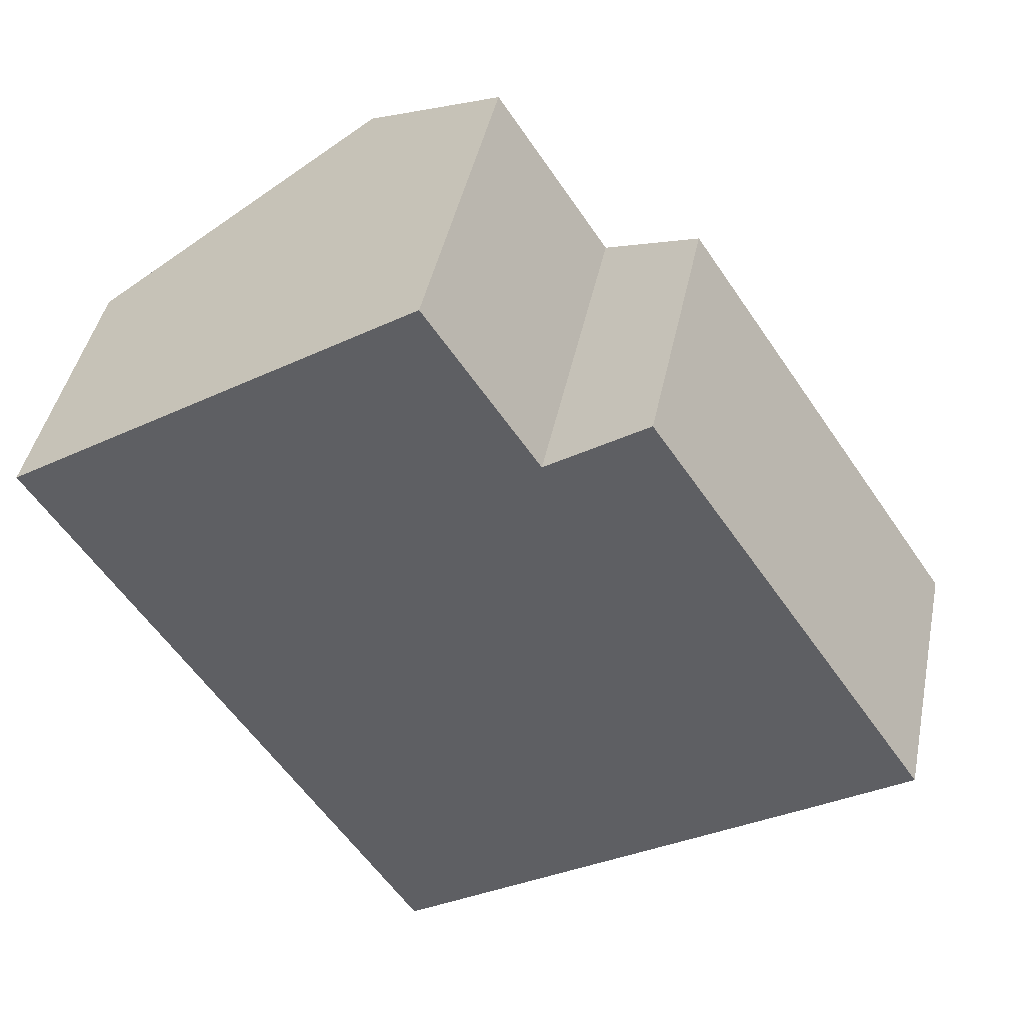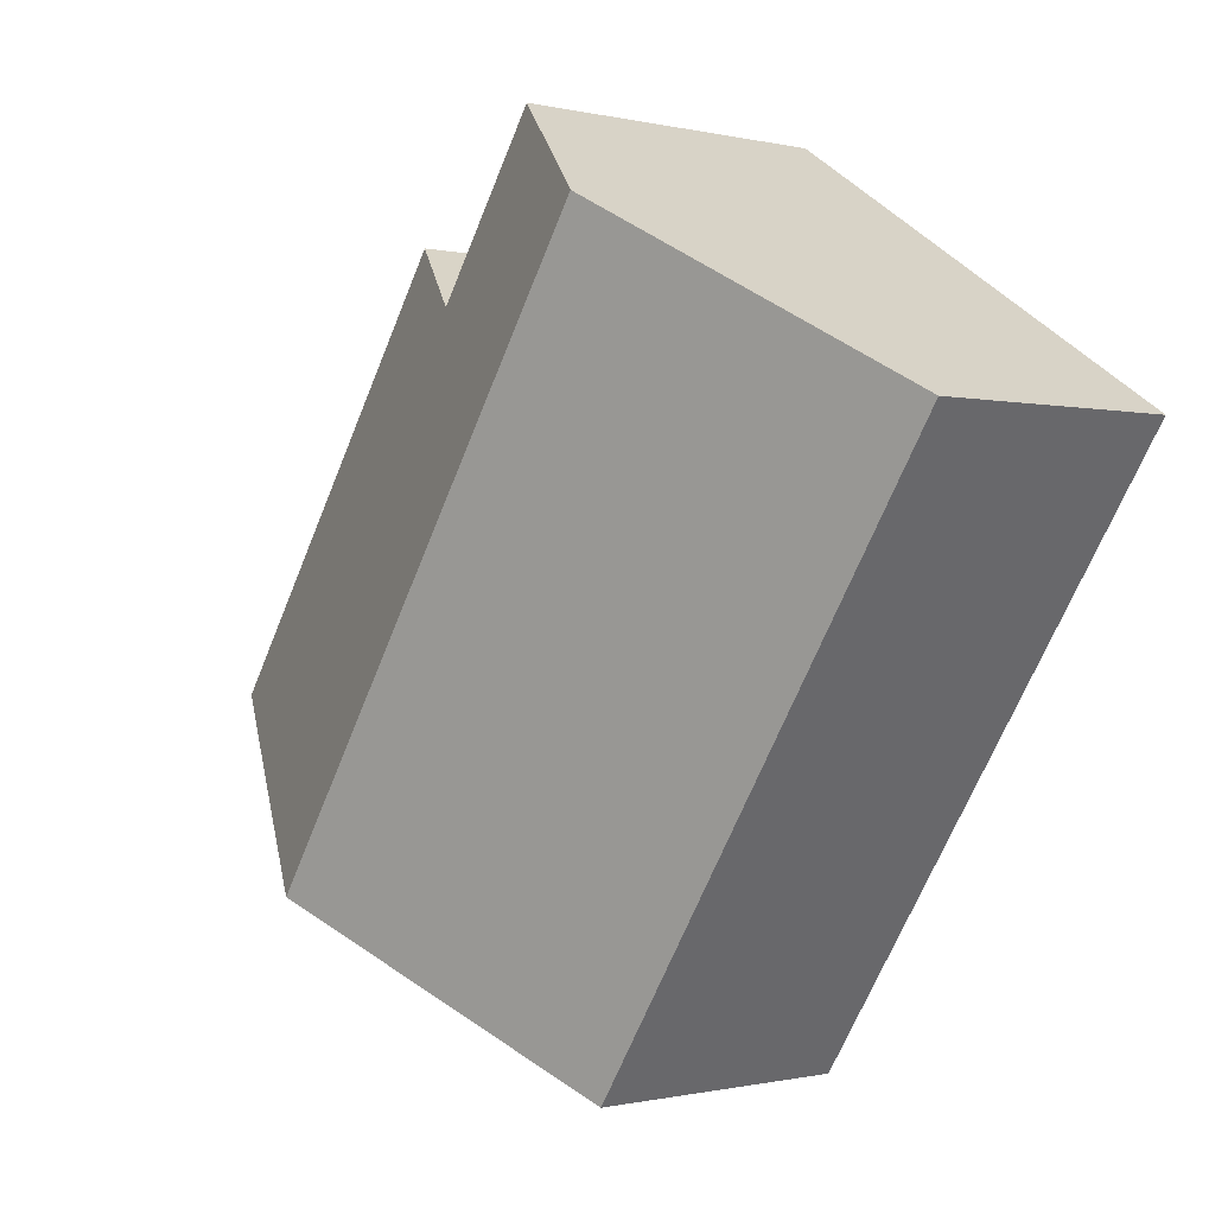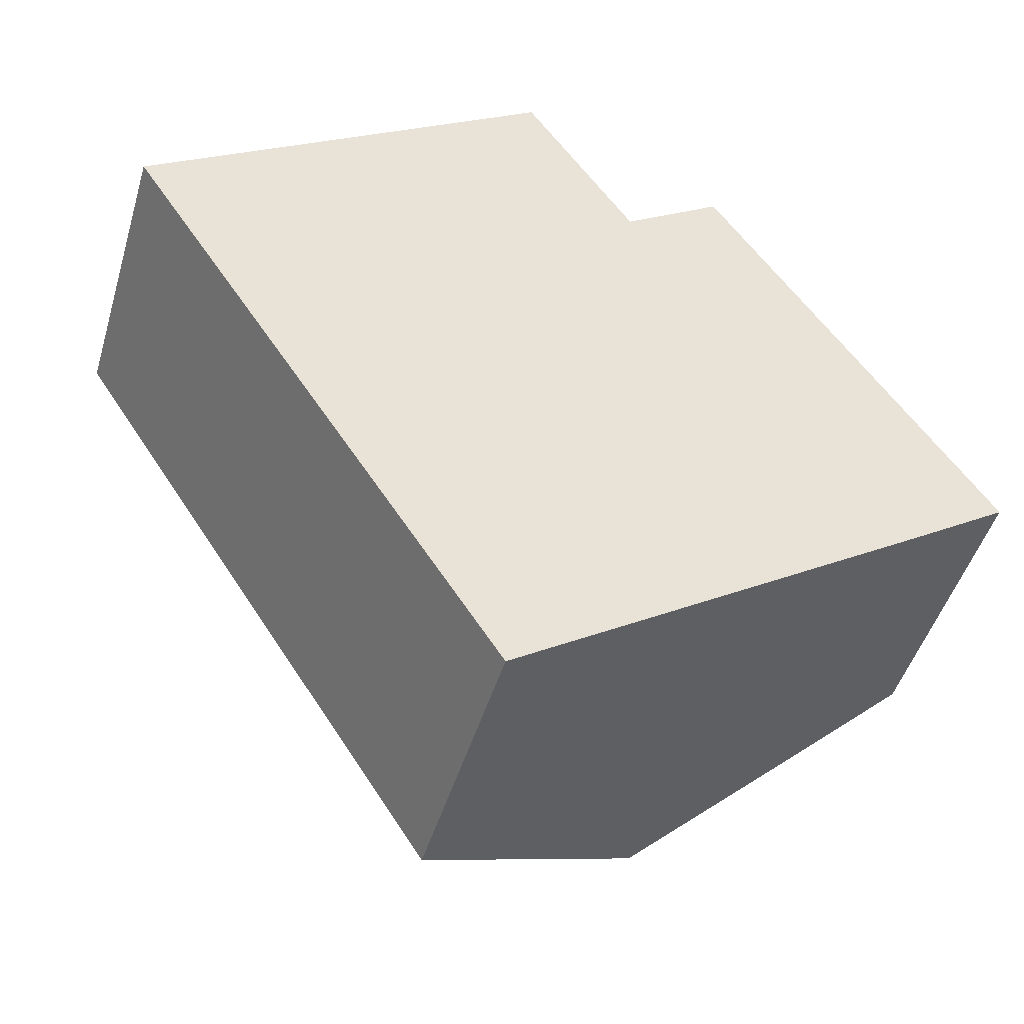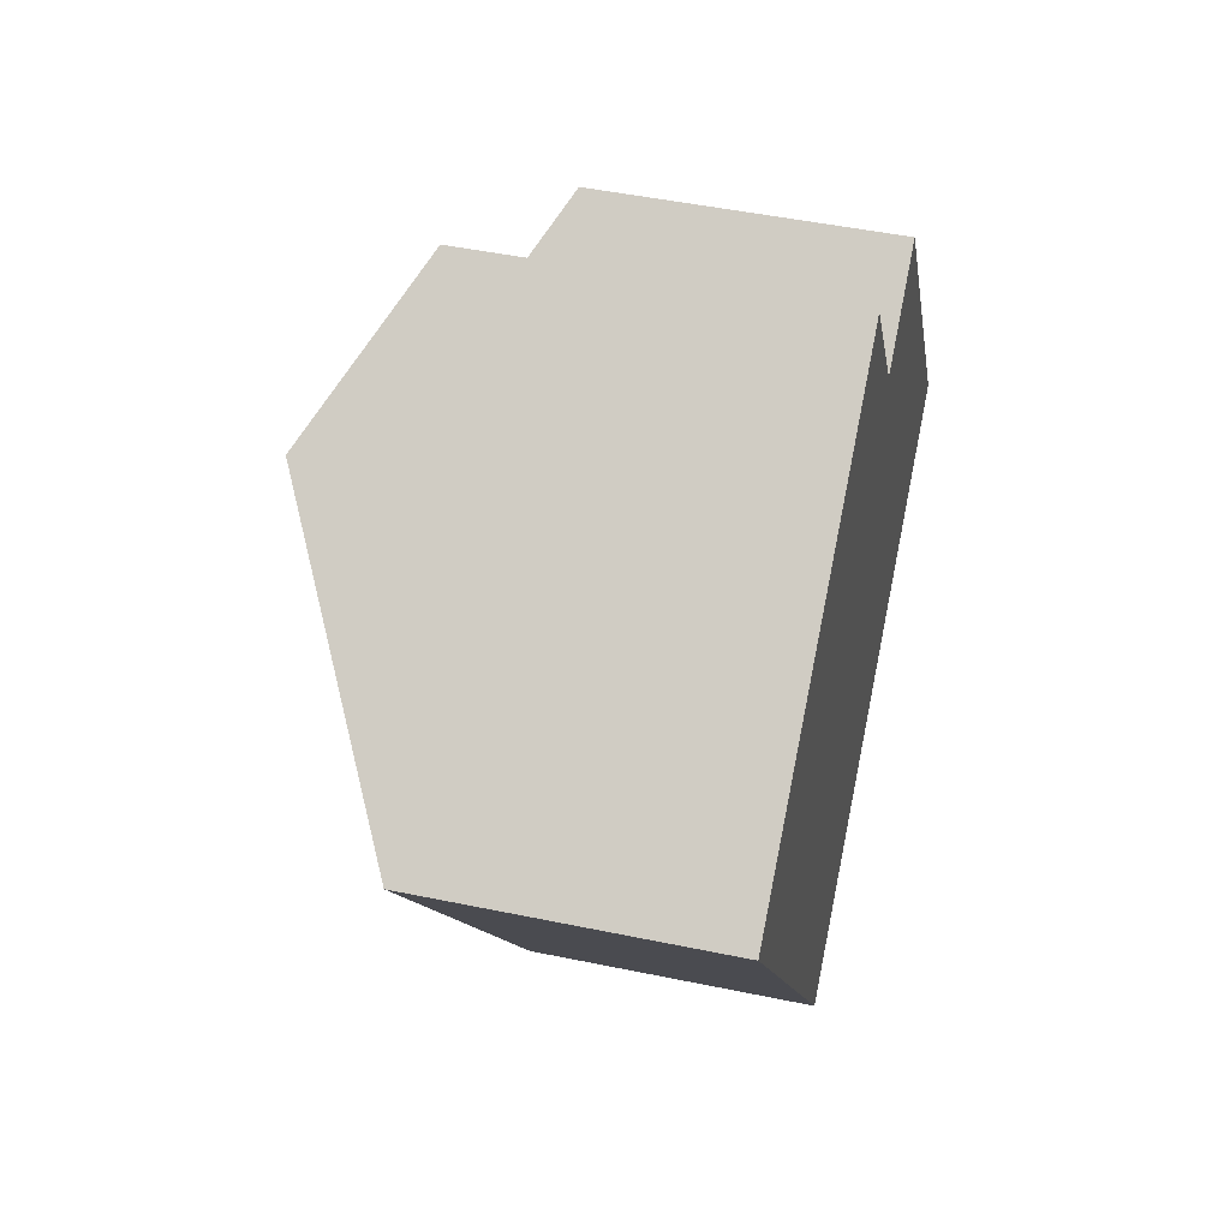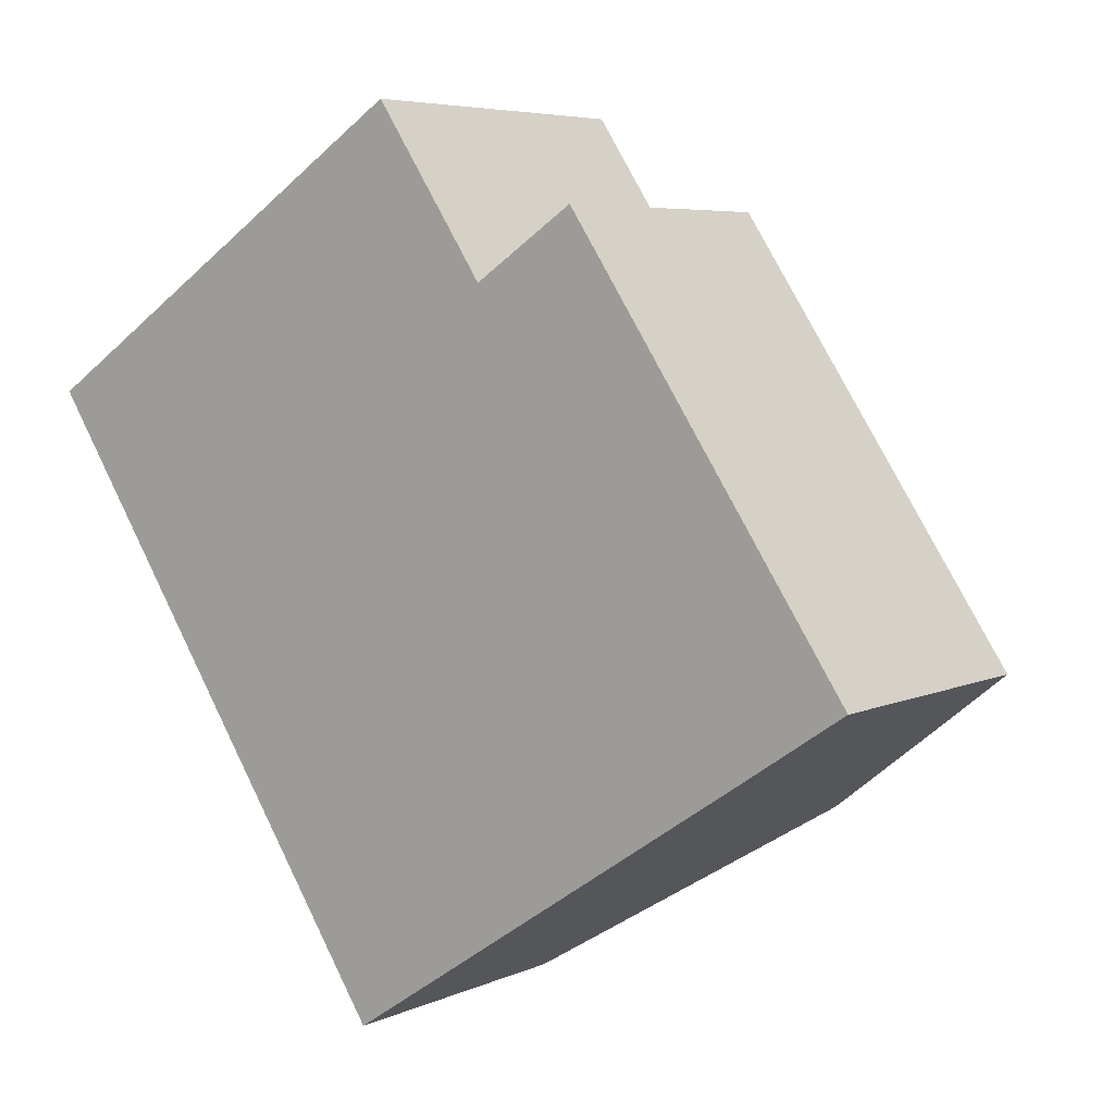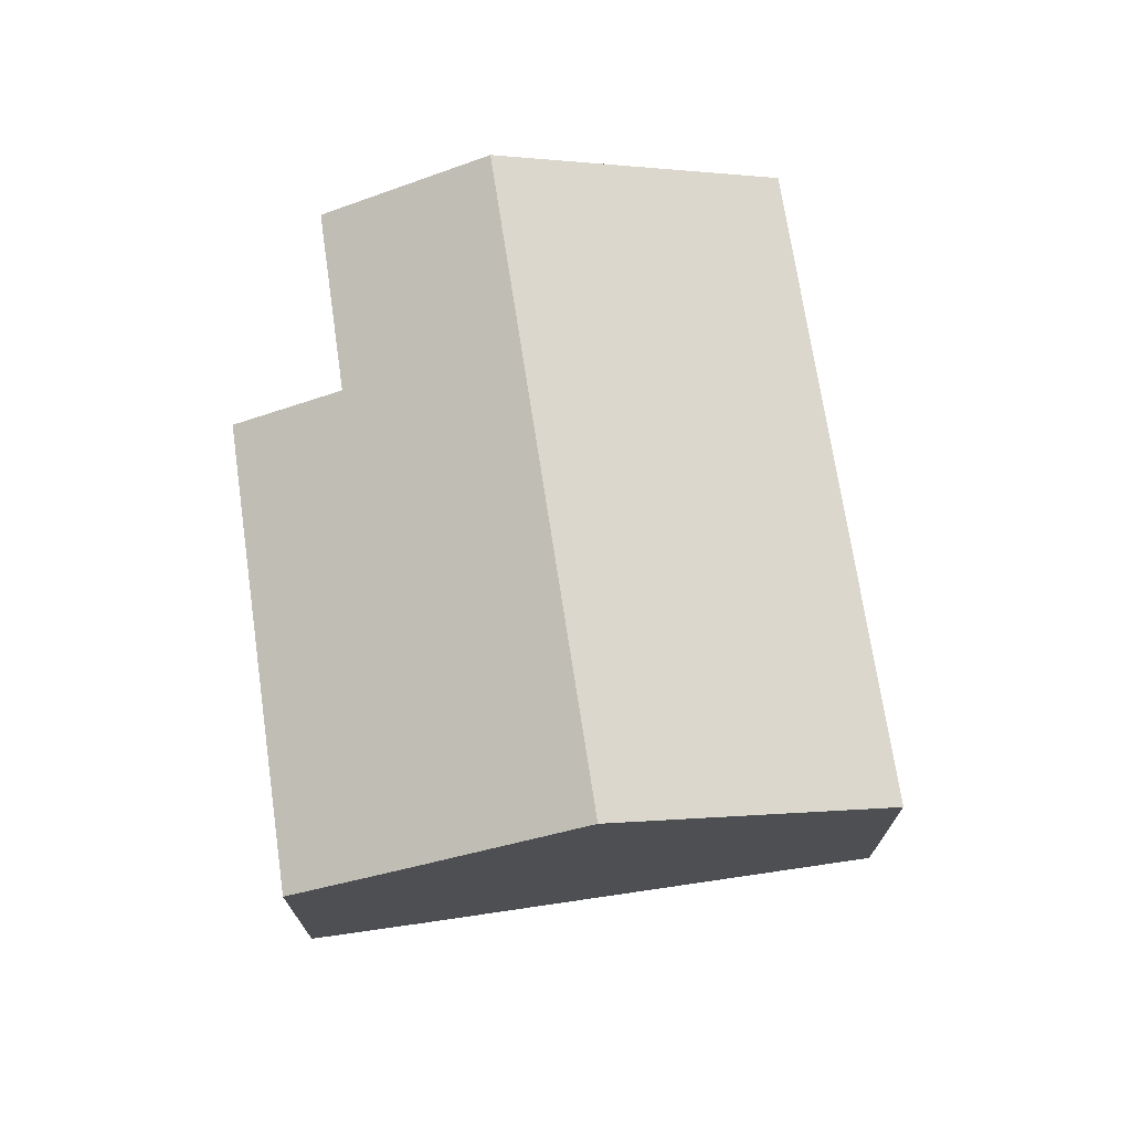
<metadata>
{"format":"obj","ext":"obj","renderer":"f3d","projection":"perspective","resolution":1024,"background":"white","views":[{"elev":43.0,"azim":11.5,"up":"+Z"},{"elev":-0.5,"azim":-132.2,"up":"+Z"},{"elev":-47.0,"azim":-16.3,"up":"+Z"},{"elev":47.2,"azim":-76.7,"up":"+Z"},{"elev":5.7,"azim":36.5,"up":"+Z"},{"elev":72.8,"azim":138.1,"up":"+Y"}]}
</metadata>
<code>
v  2.586 4.264 1.711
v  7.999 3.376 -3.087
v  6.405 4.264 -4.145
v  9.004 2.815 -2.413
v  5.214 3.406 1.067
v  4.107 3.418 2.717
v  6.214 2.847 1.737
v  0 2.826 1.73e-16
v  3.821 2.826 -5.859
v  4.107 -1.664e-16 2.717
v  5.214 -6.533e-17 1.067
v  6.214 -1.064e-16 1.737
v  9.004 1.478e-16 -2.413
v  2.586 -1.048e-16 1.711
v  0 0 0
v  7.999 1.89e-16 -3.087
v  6.405 2.538e-16 -4.145
v  3.821 3.588e-16 -5.859
g defaultobject
f 1 2 3
f 2 1 4
f 4 1 5
f 5 1 6
f 7 4 5
f 8 3 9
f 3 8 1
f 10 5 6
f 5 10 11
f 12 4 7
f 4 12 13
f 11 7 5
f 7 11 12
f 1 10 6
f 10 1 8
f 10 8 14
f 14 8 15
f 13 2 4
f 2 13 3
f 3 13 9
f 9 13 16
f 9 16 17
f 9 17 18
f 18 8 9
f 8 18 15
f 12 16 13
f 16 12 17
f 17 12 11
f 17 11 18
f 18 11 10
f 18 10 14
f 18 14 15

</code>
